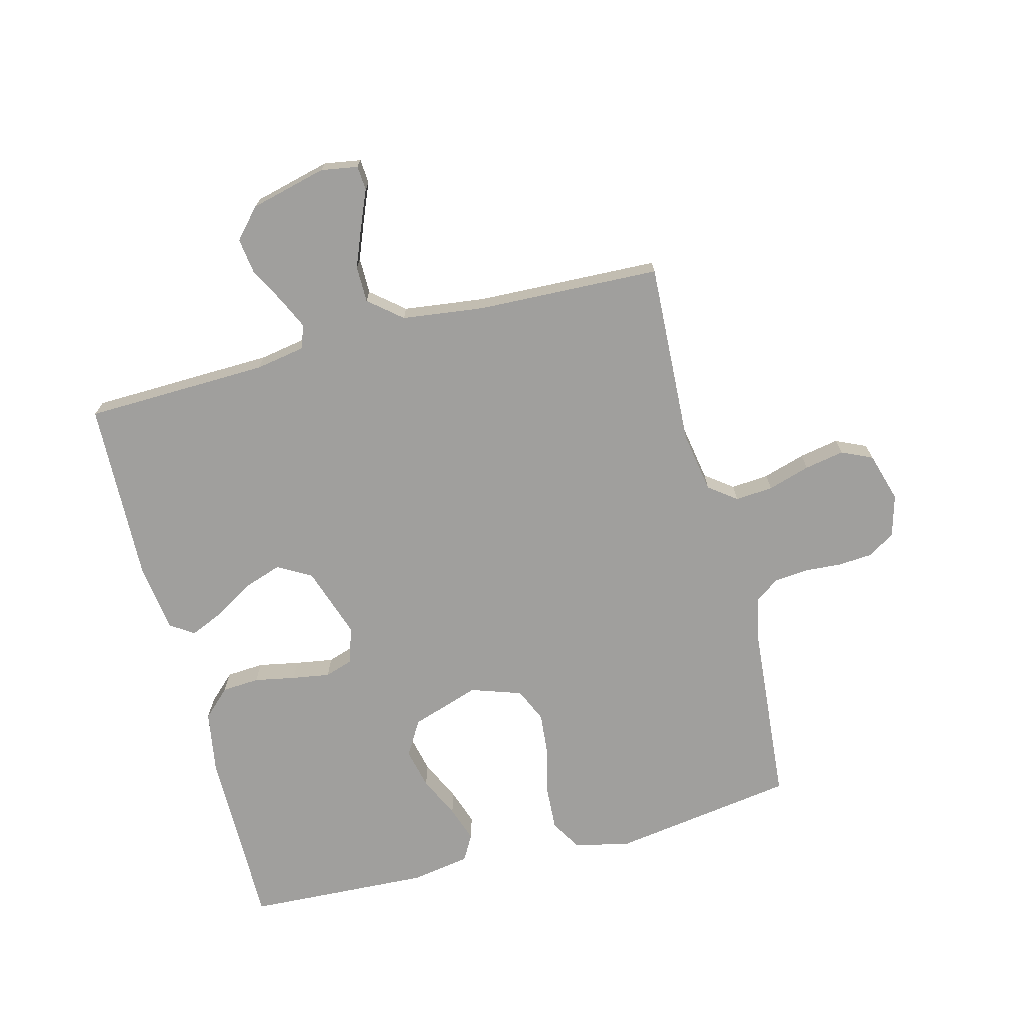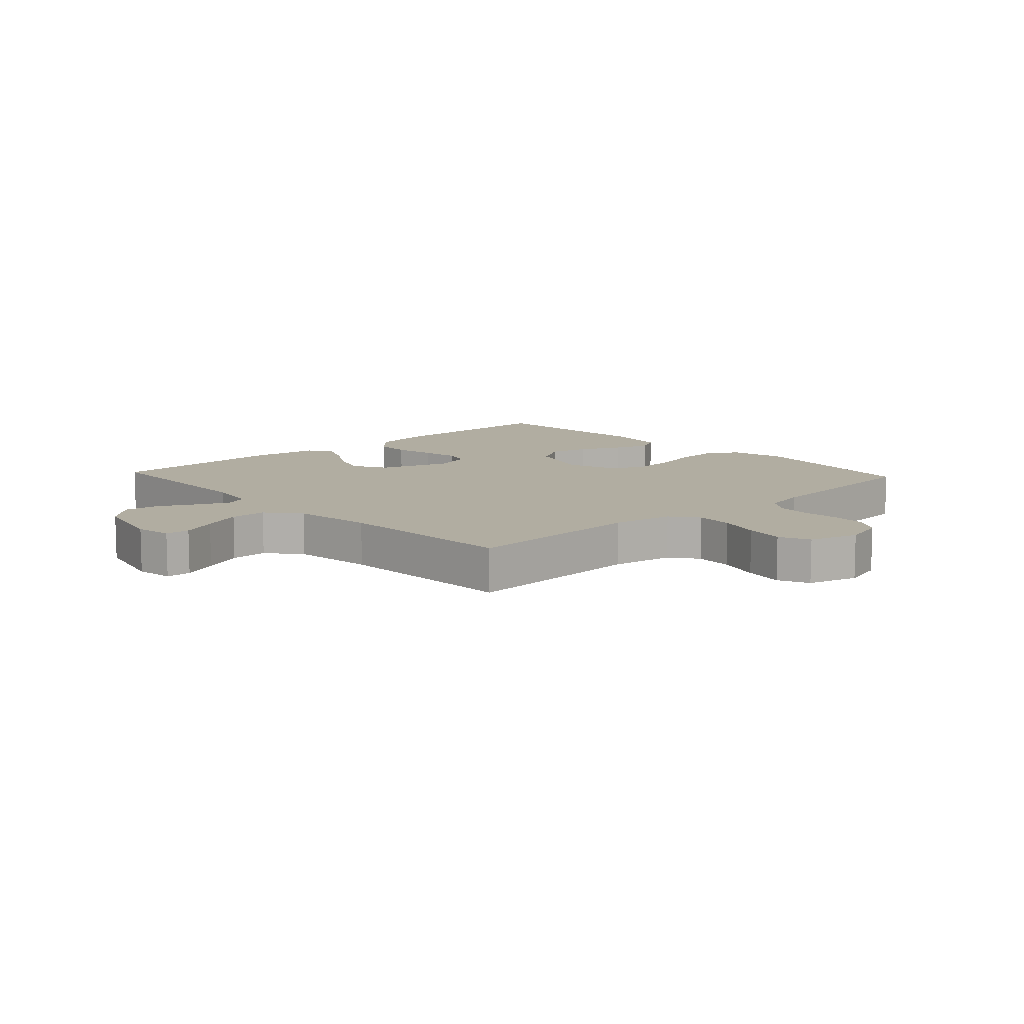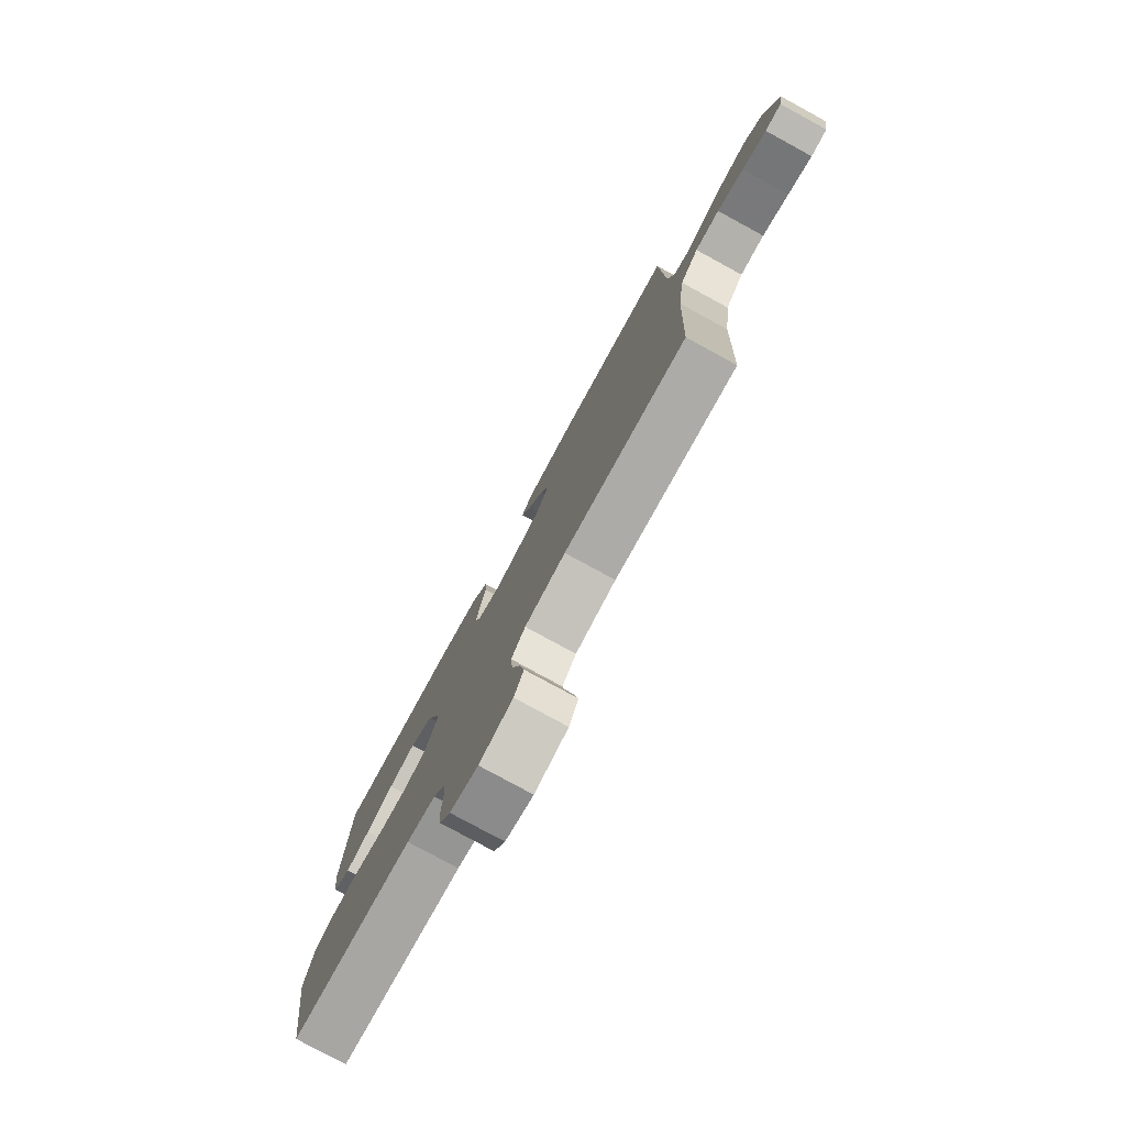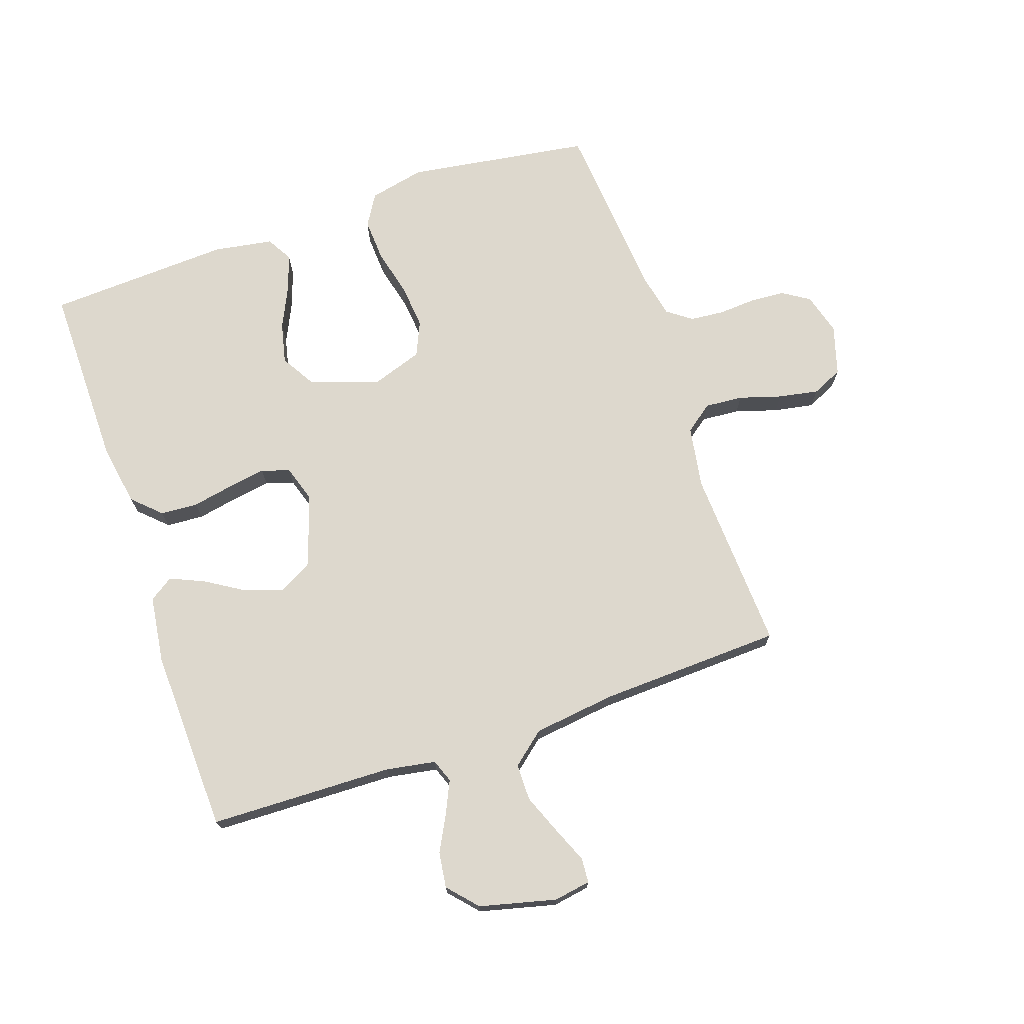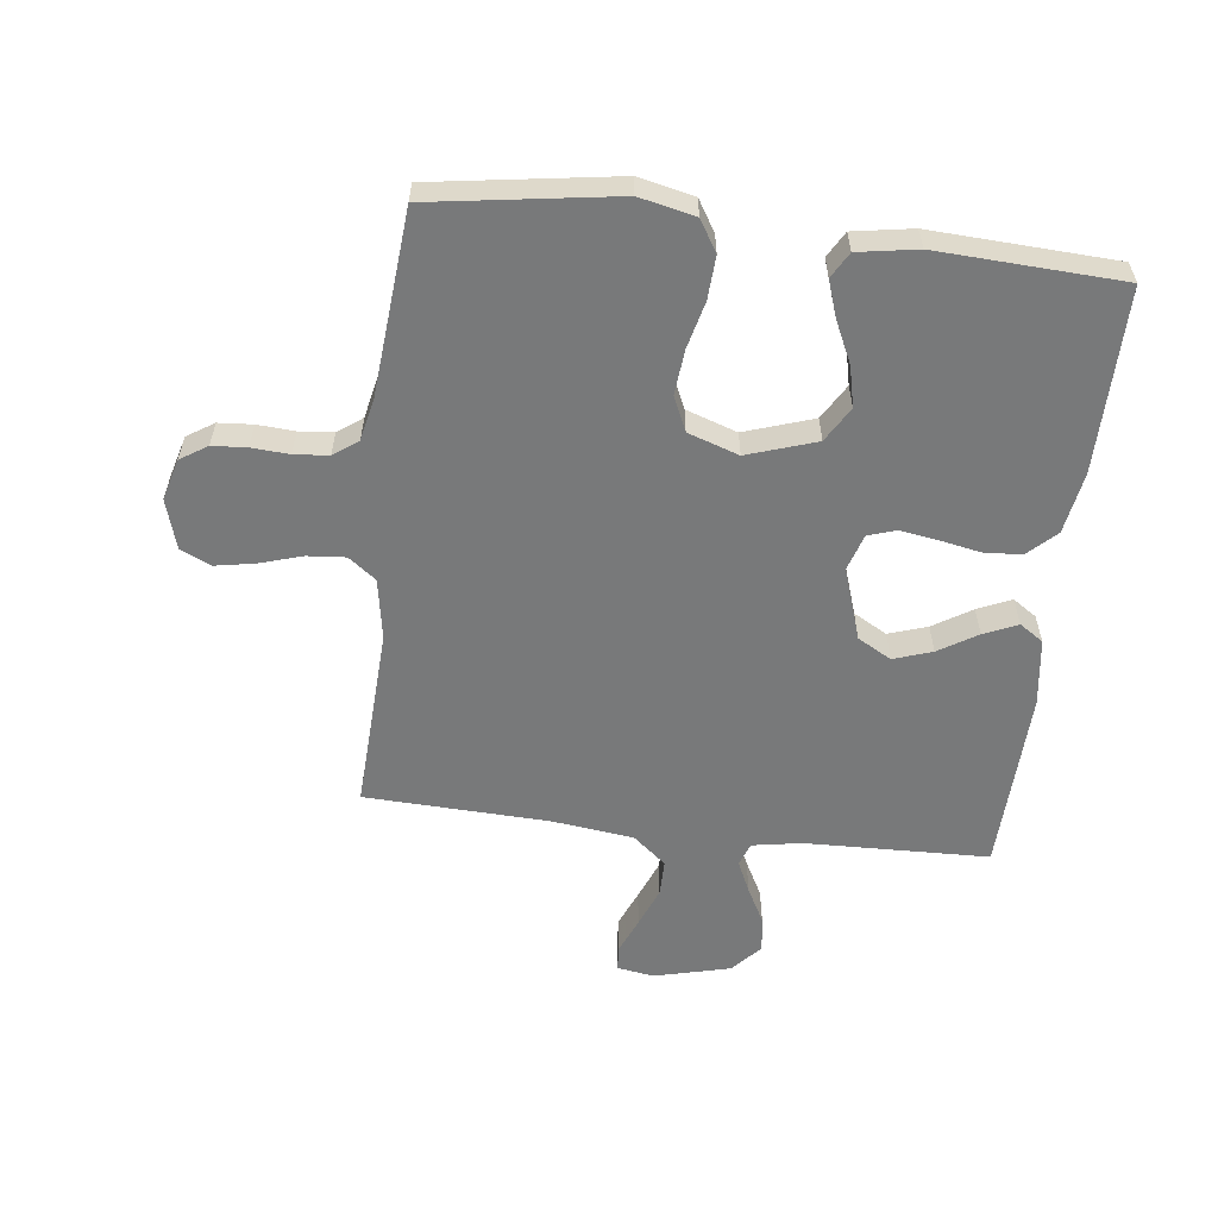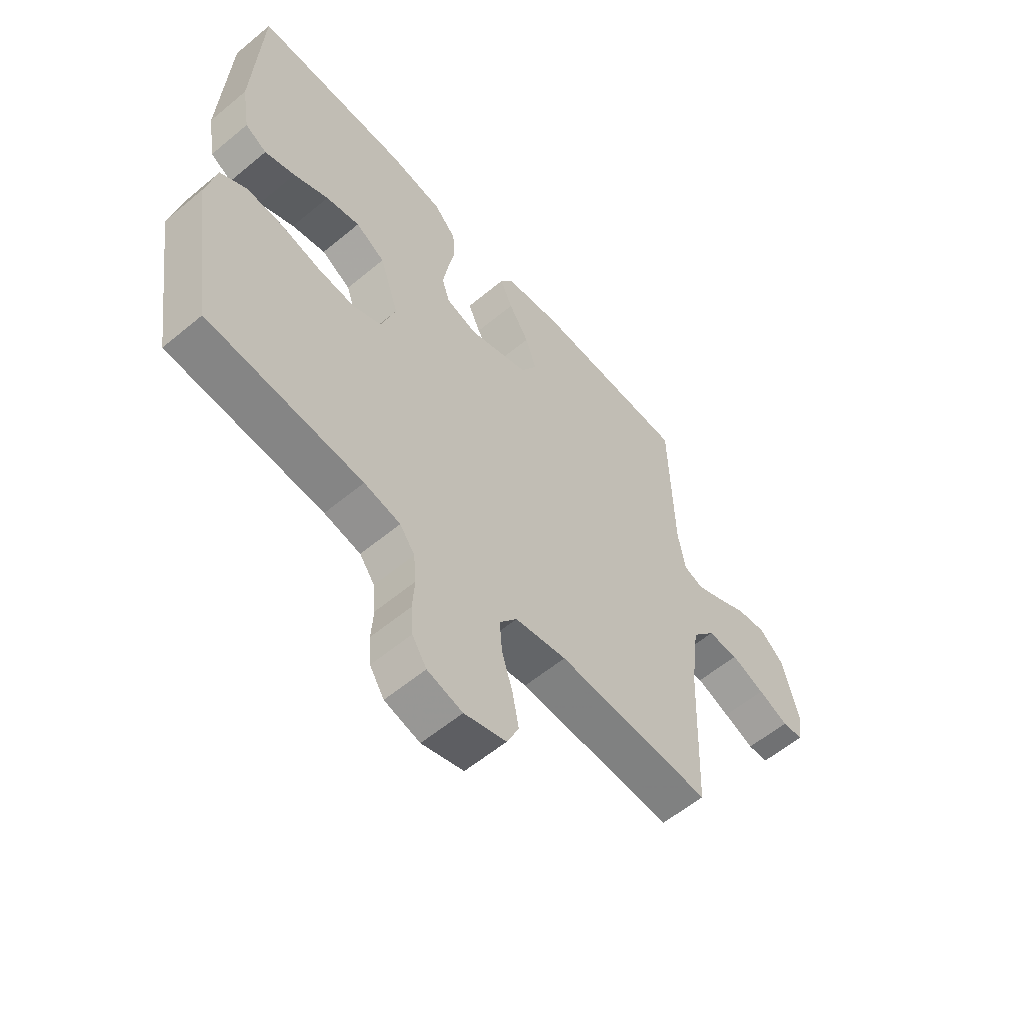
<metadata>
{"format":"obj","ext":"obj","renderer":"f3d","projection":"perspective","resolution":1024,"background":"white","views":[{"elev":-71.3,"azim":104.6,"up":"+Y"},{"elev":10.3,"azim":137.2,"up":"+Y"},{"elev":-79.0,"azim":61.4,"up":"+Z"},{"elev":72.2,"azim":71.1,"up":"+Y"},{"elev":-57.7,"azim":-96.8,"up":"+Y"},{"elev":-58.3,"azim":-49.3,"up":"+Z"}]}
</metadata>
<code>
v 0.5 0.07 0.5
v 0.508 0.07 0.2
v 0.522 0.07 0.119
v 0.56 0.07 0.105
v 0.612 0.07 0.129
v 0.671 0.07 0.16
v 0.729 0.07 0.168
v 0.777 0.07 0.125
v 0.808 0.07 0
v 0.798 0.07 -0.06
v 0.758 0.07 -0.063
v 0.699 0.07 -0.038
v 0.634 0.07 -0.012
v 0.574 0.07 -0.012
v 0.529 0.07 -0.066
v 0.512 0.07 -0.2
v 0.5 0.07 -0.5
v 0.2 0.07 -0.485
v 0.1 0.07 -0.502
v 0.066 0.07 -0.547
v 0.071 0.07 -0.609
v 0.092 0.07 -0.678
v 0.104 0.07 -0.743
v 0.081 0.07 -0.793
v 0 0.07 -0.817
v -0.068 0.07 -0.798
v -0.096 0.07 -0.754
v -0.1 0.07 -0.698
v -0.096 0.07 -0.637
v -0.101 0.07 -0.581
v -0.13 0.07 -0.541
v -0.2 0.07 -0.526
v -0.5 0.07 -0.5
v -0.545 0.07 -0.2
v -0.525 0.07 -0.109
v -0.474 0.07 -0.078
v -0.404 0.07 -0.082
v -0.327 0.07 -0.101
v -0.254 0.07 -0.108
v -0.198 0.07 -0.083
v -0.17 0.07 0
v -0.207 0.07 0.112
v -0.264 0.07 0.146
v -0.33 0.07 0.131
v -0.398 0.07 0.099
v -0.457 0.07 0.079
v -0.499 0.07 0.103
v -0.515 0.07 0.2
v -0.5 0.07 0.5
v -0.2 0.07 0.498
v -0.099 0.07 0.481
v -0.056 0.07 0.436
v -0.052 0.07 0.375
v -0.065 0.07 0.308
v -0.075 0.07 0.246
v -0.06 0.07 0.2
v 0 0.07 0.181
v 0.117 0.07 0.22
v 0.148 0.07 0.275
v 0.127 0.07 0.338
v 0.088 0.07 0.401
v 0.064 0.07 0.456
v 0.09 0.07 0.495
v 0.2 0.07 0.51
v 0.5 0 0.5
v 0.508 0 0.2
v 0.522 0 0.119
v 0.56 0 0.105
v 0.612 0 0.129
v 0.671 0 0.16
v 0.729 0 0.168
v 0.777 0 0.125
v 0.808 0 0
v 0.798 0 -0.06
v 0.758 0 -0.063
v 0.699 0 -0.038
v 0.634 0 -0.012
v 0.574 0 -0.012
v 0.529 0 -0.066
v 0.512 0 -0.2
v 0.5 0 -0.5
v 0.2 0 -0.485
v 0.1 0 -0.502
v 0.066 0 -0.547
v 0.071 0 -0.609
v 0.092 0 -0.678
v 0.104 0 -0.743
v 0.081 0 -0.793
v 0 0 -0.817
v -0.068 0 -0.798
v -0.096 0 -0.754
v -0.1 0 -0.698
v -0.096 0 -0.637
v -0.101 0 -0.581
v -0.13 0 -0.541
v -0.2 0 -0.526
v -0.5 0 -0.5
v -0.545 0 -0.2
v -0.525 0 -0.109
v -0.474 0 -0.078
v -0.404 0 -0.082
v -0.327 0 -0.101
v -0.254 0 -0.108
v -0.198 0 -0.083
v -0.17 0 0
v -0.207 0 0.112
v -0.264 0 0.146
v -0.33 0 0.131
v -0.398 0 0.099
v -0.457 0 0.079
v -0.499 0 0.103
v -0.515 0 0.2
v -0.5 0 0.5
v -0.2 0 0.498
v -0.099 0 0.481
v -0.056 0 0.436
v -0.052 0 0.375
v -0.065 0 0.308
v -0.075 0 0.246
v -0.06 0 0.2
v 0 0 0.181
v 0.117 0 0.22
v 0.148 0 0.275
v 0.127 0 0.338
v 0.088 0 0.401
v 0.064 0 0.456
v 0.09 0 0.495
v 0.2 0 0.51
f 64 1 2
f 63 64 2
f 62 63 2
f 61 62 2
f 60 61 2
f 59 60 2 3
f 58 59 3
f 57 58 3 4
f 52 53 54
f 51 52 54
f 50 51 54
f 49 50 54
f 48 49 54
f 47 48 54
f 46 47 54
f 45 46 54
f 44 45 54
f 43 44 54 55
f 42 43 55 56
f 36 37 38
f 35 36 38
f 34 35 38
f 33 34 38
f 32 33 38
f 31 32 38 39
f 30 31 39 40
f 27 28 29
f 26 27 29
f 25 26 29
f 24 25 29
f 23 24 29
f 22 23 29
f 21 22 29
f 20 21 29 30
f 30 40 41
f 20 30 41
f 19 20 41
f 16 17 18
f 42 56 57
f 41 42 57
f 19 41 57
f 18 19 57
f 16 18 57
f 15 16 57
f 10 11 12
f 9 10 12
f 8 9 12
f 7 8 12
f 6 7 12
f 5 6 12
f 14 15 57 4
f 4 5 12 13
f 4 13 14
f 66 65 128
f 66 128 127
f 66 127 126
f 66 126 125
f 66 125 124
f 67 66 124 123
f 67 123 122
f 68 67 122 121
f 118 117 116
f 118 116 115
f 118 115 114
f 118 114 113
f 118 113 112
f 118 112 111
f 118 111 110
f 118 110 109
f 118 109 108
f 119 118 108 107
f 120 119 107 106
f 102 101 100
f 102 100 99
f 102 99 98
f 102 98 97
f 102 97 96
f 103 102 96 95
f 104 103 95 94
f 93 92 91
f 93 91 90
f 93 90 89
f 93 89 88
f 93 88 87
f 93 87 86
f 93 86 85
f 94 93 85 84
f 105 104 94
f 105 94 84
f 105 84 83
f 82 81 80
f 121 120 106
f 121 106 105
f 121 105 83
f 121 83 82
f 121 82 80
f 121 80 79
f 76 75 74
f 76 74 73
f 76 73 72
f 76 72 71
f 76 71 70
f 76 70 69
f 68 121 79 78
f 77 76 69 68
f 78 77 68
f 1 65 66 2
f 2 66 67 3
f 3 67 68 4
f 4 68 69 5
f 5 69 70 6
f 6 70 71 7
f 7 71 72 8
f 8 72 73 9
f 9 73 74 10
f 10 74 75 11
f 11 75 76 12
f 12 76 77 13
f 13 77 78 14
f 14 78 79 15
f 15 79 80 16
f 16 80 81 17
f 17 81 82 18
f 18 82 83 19
f 19 83 84 20
f 20 84 85 21
f 21 85 86 22
f 22 86 87 23
f 23 87 88 24
f 24 88 89 25
f 25 89 90 26
f 26 90 91 27
f 27 91 92 28
f 28 92 93 29
f 29 93 94 30
f 30 94 95 31
f 31 95 96 32
f 32 96 97 33
f 33 97 98 34
f 34 98 99 35
f 35 99 100 36
f 36 100 101 37
f 37 101 102 38
f 38 102 103 39
f 39 103 104 40
f 40 104 105 41
f 41 105 106 42
f 42 106 107 43
f 43 107 108 44
f 44 108 109 45
f 45 109 110 46
f 46 110 111 47
f 47 111 112 48
f 48 112 113 49
f 49 113 114 50
f 50 114 115 51
f 51 115 116 52
f 52 116 117 53
f 53 117 118 54
f 54 118 119 55
f 55 119 120 56
f 56 120 121 57
f 57 121 122 58
f 58 122 123 59
f 59 123 124 60
f 60 124 125 61
f 61 125 126 62
f 62 126 127 63
f 63 127 128 64
f 64 128 65 1

</code>
